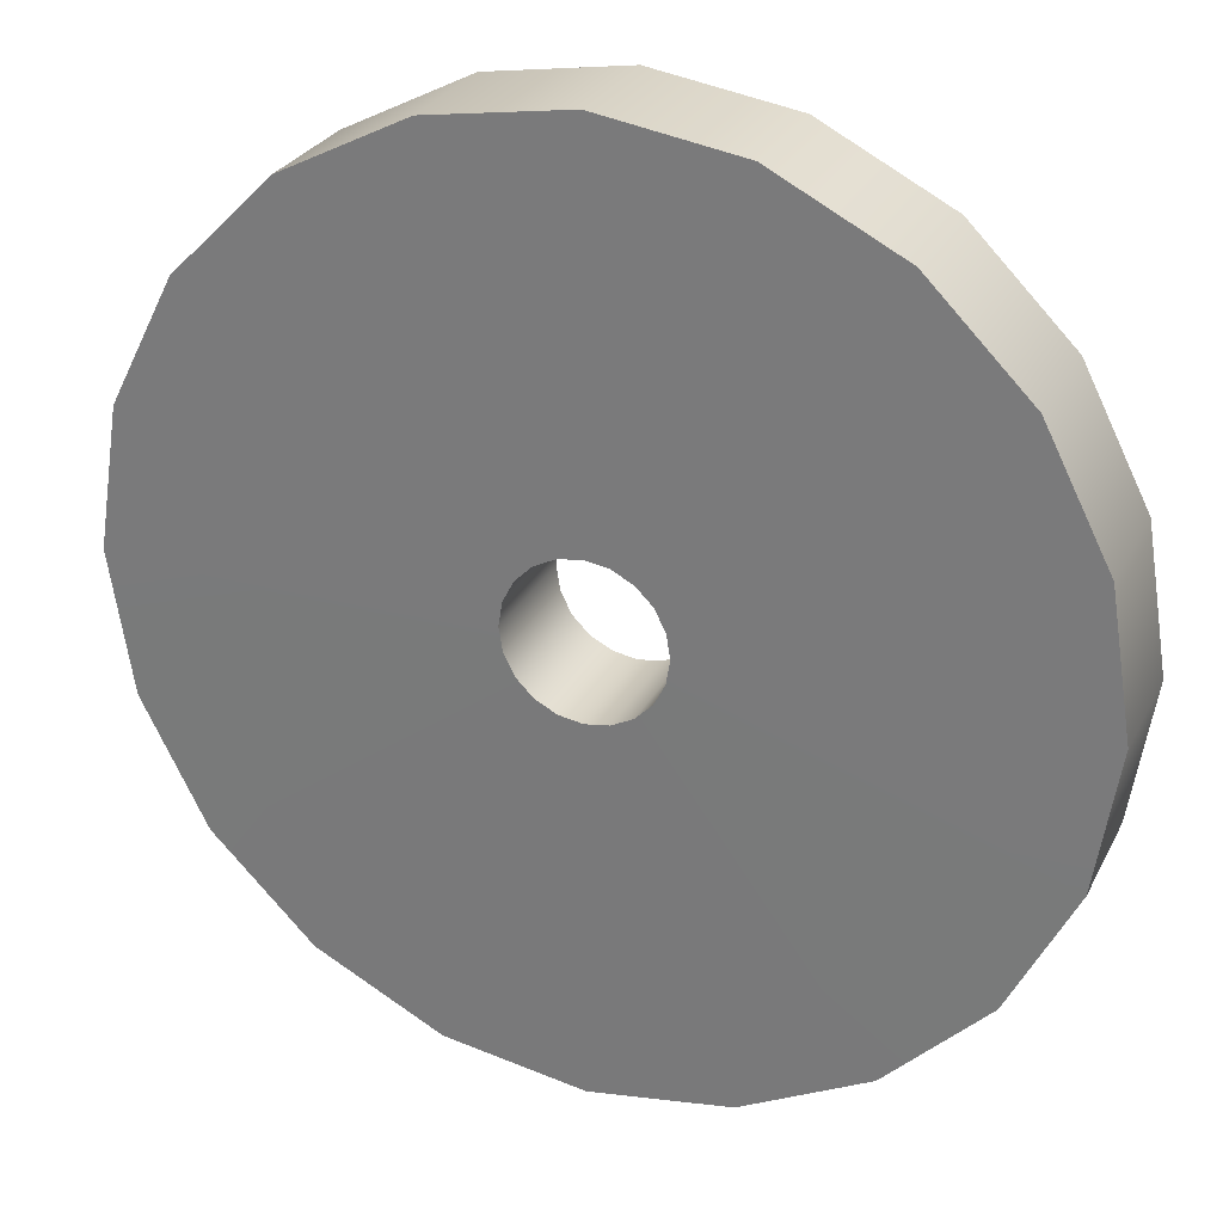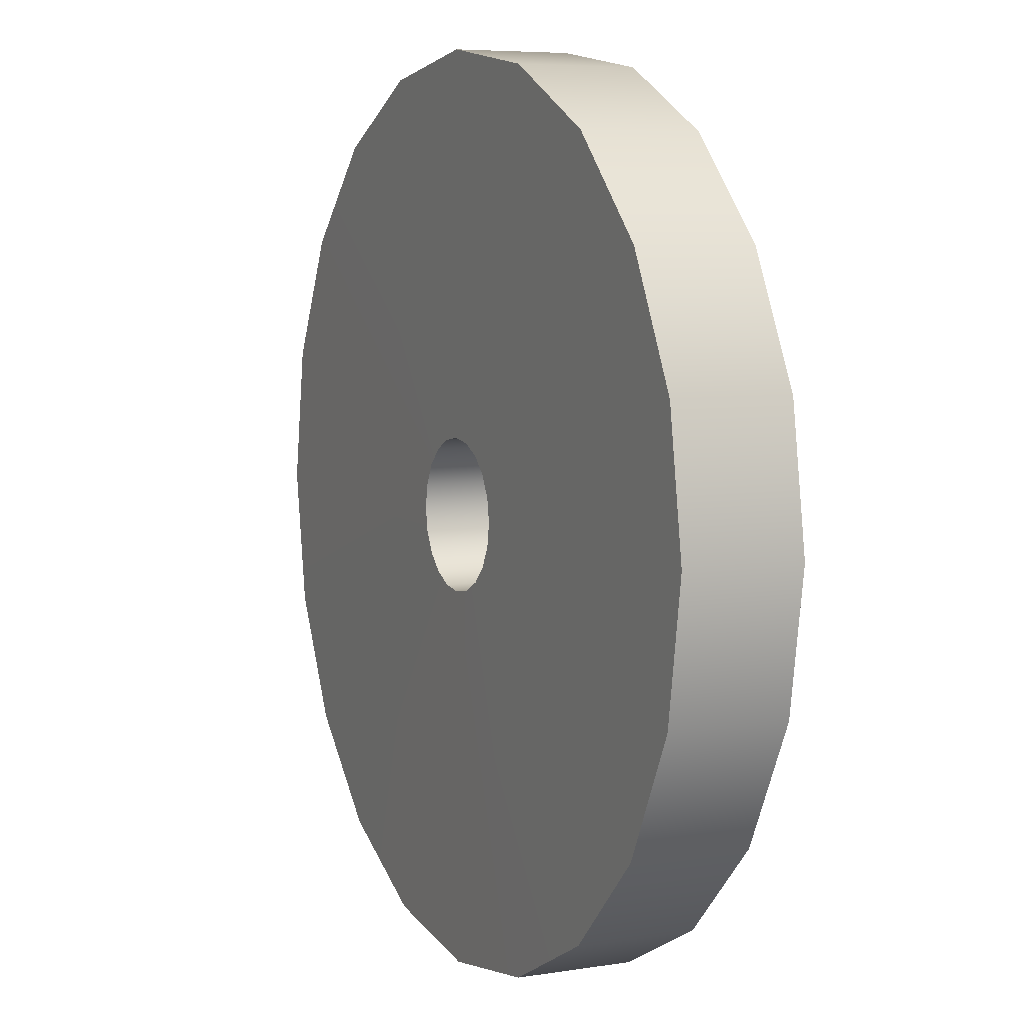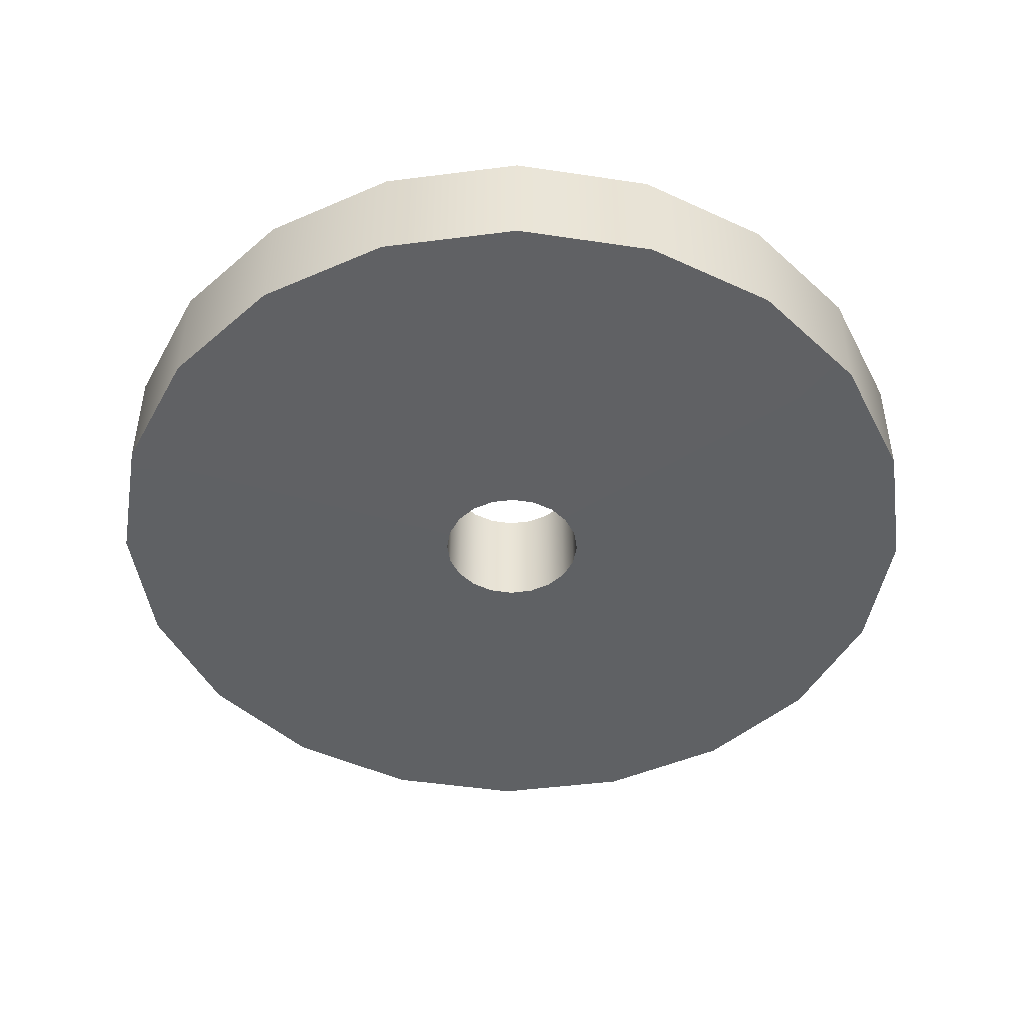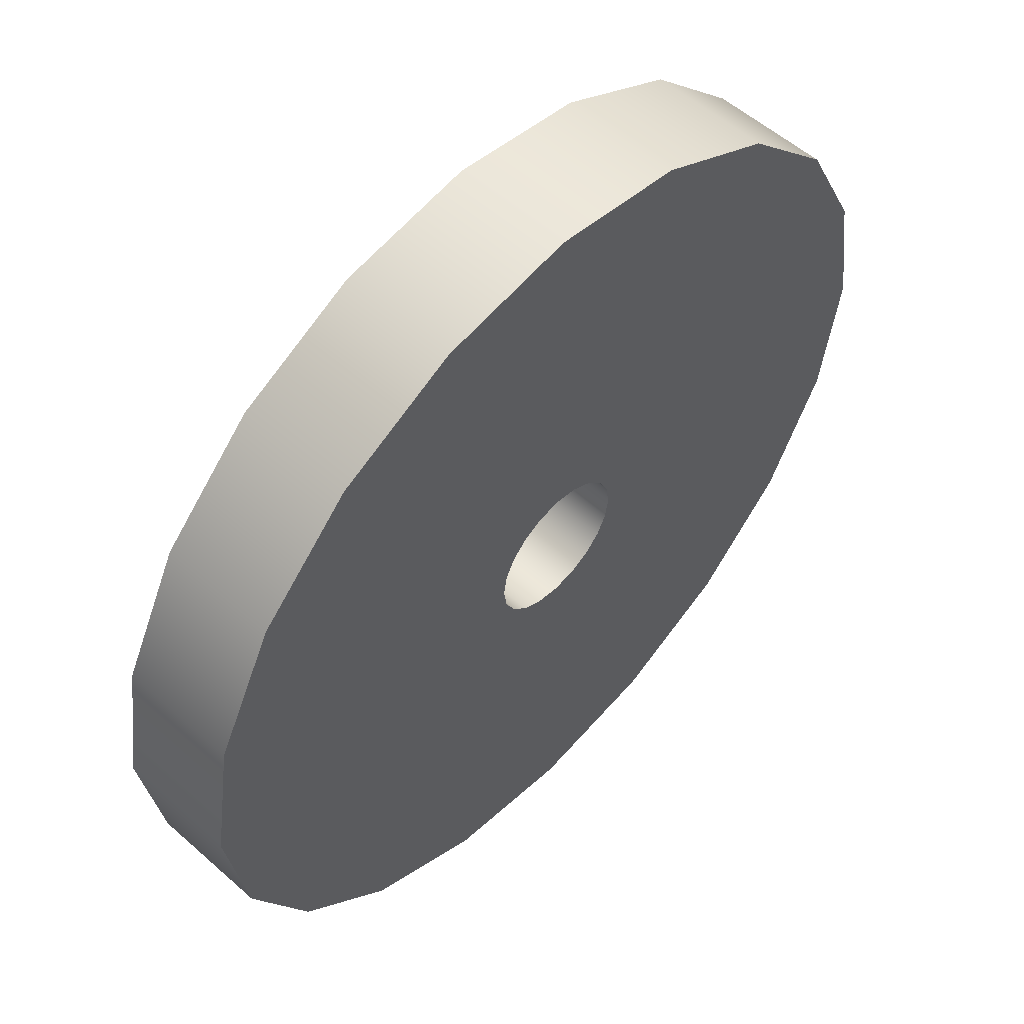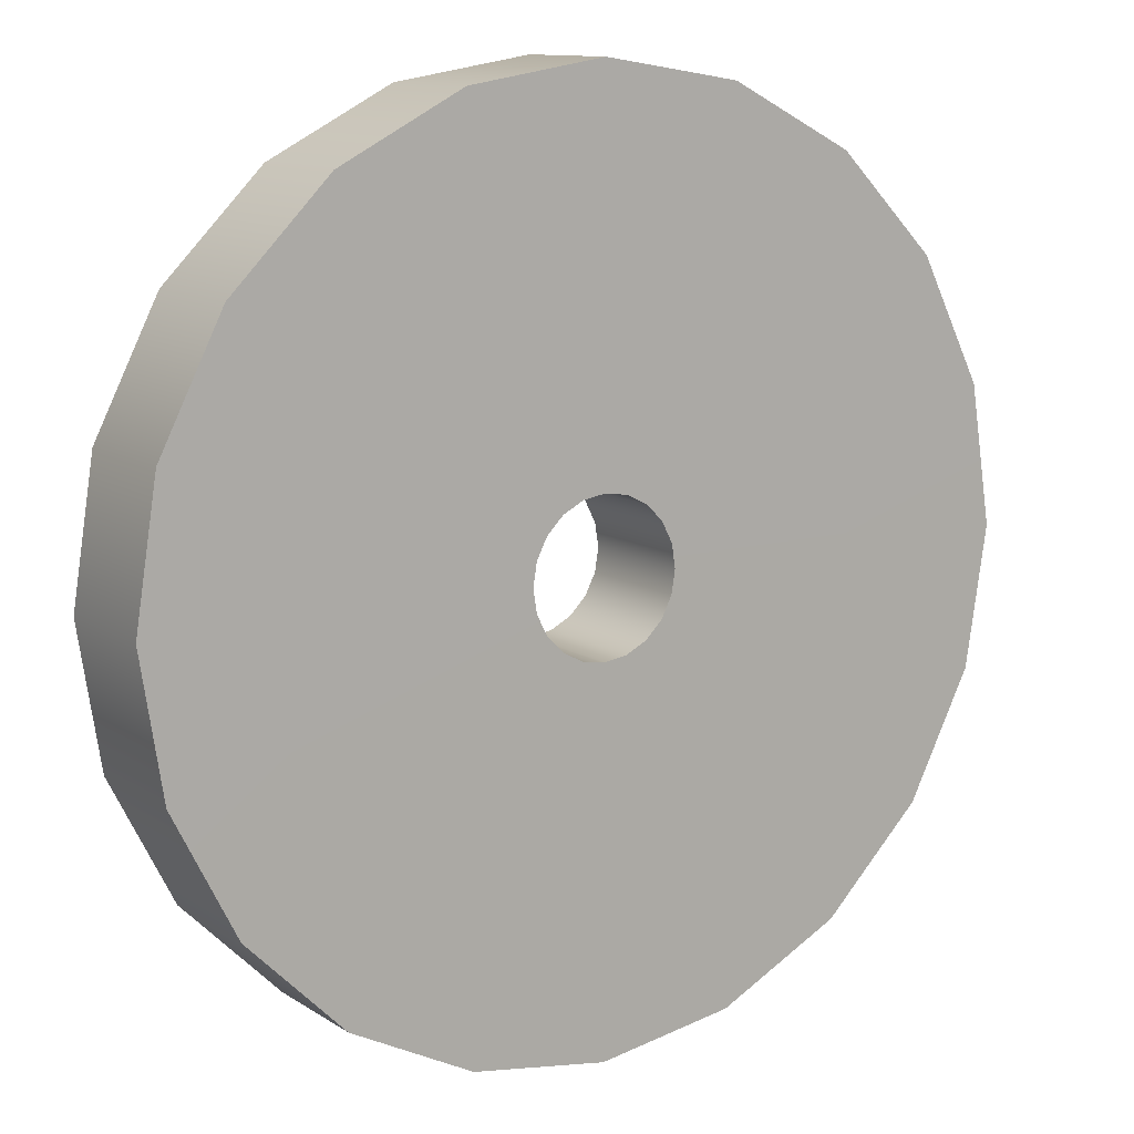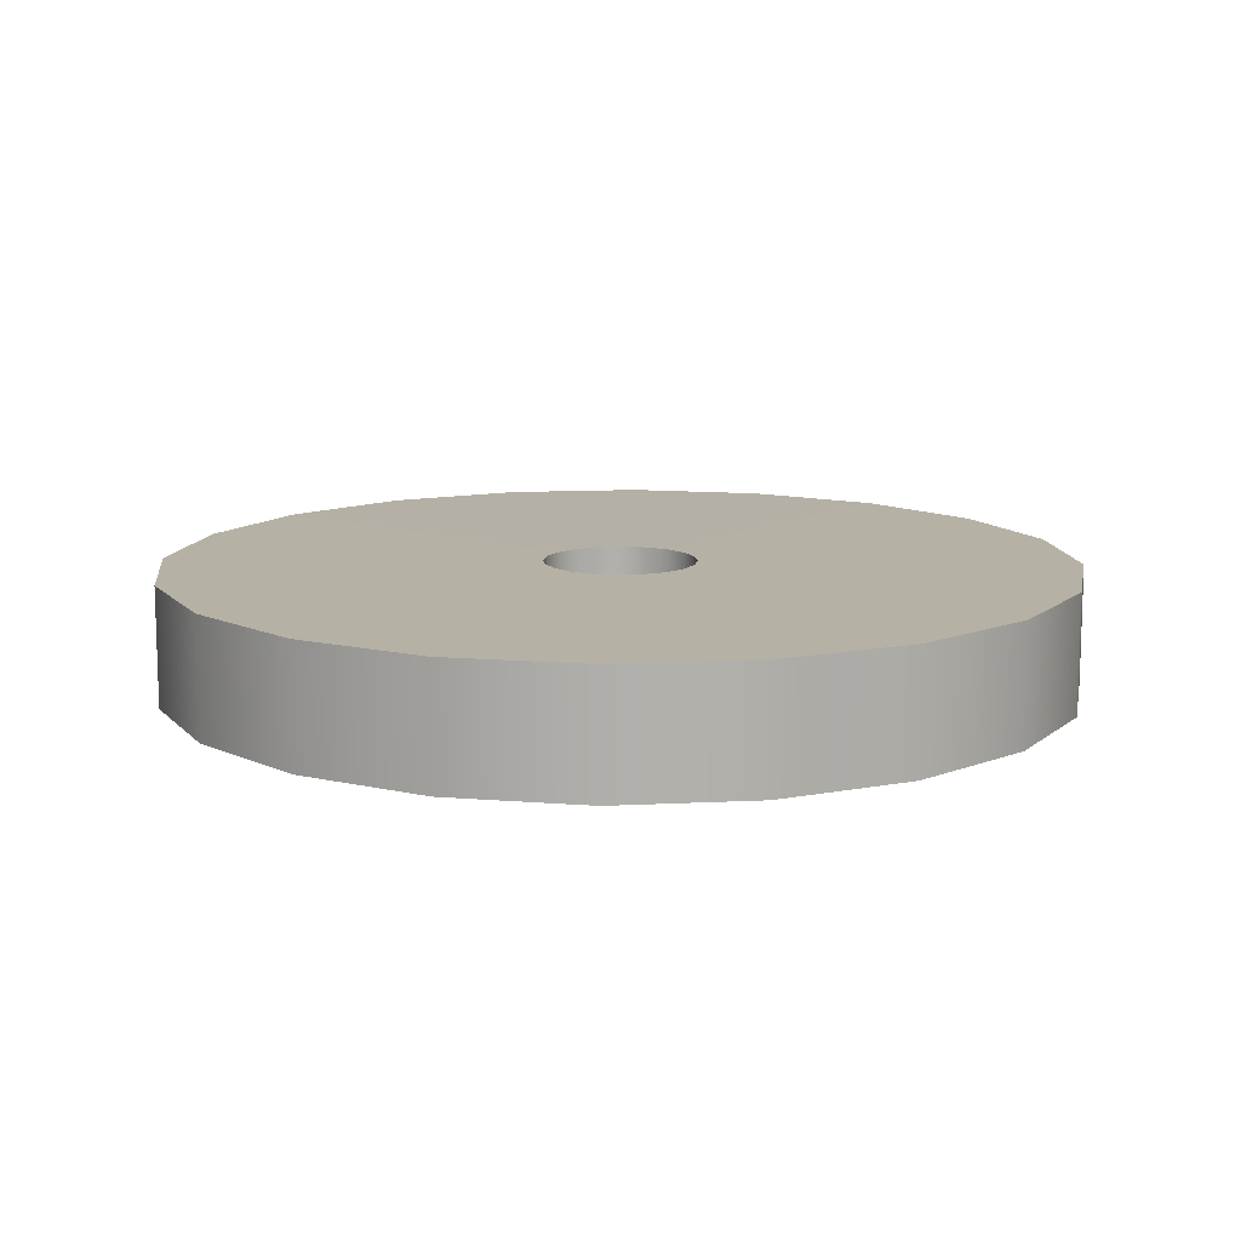
<metadata>
{"format":"obj","ext":"obj","renderer":"f3d","projection":"perspective","resolution":1024,"background":"white","views":[{"elev":27.7,"azim":-157.7,"up":"+Z"},{"elev":6.4,"azim":64.7,"up":"+Z"},{"elev":-46.7,"azim":161.3,"up":"+Y"},{"elev":55.1,"azim":133.0,"up":"+Z"},{"elev":11.6,"azim":-34.1,"up":"+Z"},{"elev":11.9,"azim":74.1,"up":"+Y"}]}
</metadata>
<code>
g default
v 0.1683 -0.1336 0
v 0.1601 -0.1336 -0.05201
v 0.1362 -0.1336 -0.09894
v 0.09894 -0.1336 -0.1362
v 0.05201 -0.1336 -0.1601
v -0 -0.1336 -0.1683
v -0.05201 -0.1336 -0.1601
v -0.09894 -0.1336 -0.1362
v -0.1362 -0.1336 -0.09894
v -0.1601 -0.1336 -0.05201
v -0.1683 -0.1336 0
v -0.1601 -0.1336 0.05201
v -0.1362 -0.1336 0.09894
v -0.09894 -0.1336 0.1362
v -0.05201 -0.1336 0.1601
v -0 -0.1336 0.1683
v 0.05201 -0.1336 0.1601
v 0.09894 -0.1336 0.1362
v 0.1362 -0.1336 0.09894
v 0.1601 -0.1336 0.05201
v 0.1683 0.1336 0
v 0.1601 0.1336 -0.05201
v 0.1362 0.1336 -0.09894
v 0.09894 0.1336 -0.1362
v 0.05201 0.1336 -0.1601
v -0 0.1336 -0.1683
v -0.05201 0.1336 -0.1601
v -0.09894 0.1336 -0.1362
v -0.1362 0.1336 -0.09894
v -0.1601 0.1336 -0.05201
v -0.1683 0.1336 0
v -0.1601 0.1336 0.05201
v -0.1362 0.1336 0.09894
v -0.09894 0.1336 0.1362
v -0.05201 0.1336 0.1601
v -0 0.1336 0.1683
v 0.05201 0.1336 0.1601
v 0.09894 0.1336 0.1362
v 0.1362 0.1336 0.09894
v 0.1601 0.1336 0.05201
v 1 0.1312 0
v 0.9511 0.1312 -0.309
v 0.809 0.1312 -0.5878
v 0.5878 0.1312 -0.809
v 0.309 0.1312 -0.9511
v -0 0.1312 -1
v -0.309 0.1312 -0.9511
v -0.5878 0.1312 -0.809
v -0.809 0.1312 -0.5878
v -0.9511 0.1312 -0.309
v -1 0.1312 0
v -0.9511 0.1312 0.309
v -0.809 0.1312 0.5878
v -0.5878 0.1312 0.809
v -0.309 0.1312 0.9511
v 0 0.1312 1
v 0.309 0.1312 0.9511
v 0.5878 0.1312 0.809
v 0.809 0.1312 0.5878
v 0.9511 0.1312 0.309
v 1 -0.1312 -0
v 0.9511 -0.1312 -0.309
v 0.809 -0.1312 -0.5878
v 0.5878 -0.1312 -0.809
v 0.309 -0.1312 -0.9511
v -0 -0.1312 -1
v -0.309 -0.1312 -0.9511
v -0.5878 -0.1312 -0.809
v -0.809 -0.1312 -0.5878
v -0.9511 -0.1312 -0.309
v -1 -0.1312 -0
v -0.9511 -0.1312 0.309
v -0.809 -0.1312 0.5878
v -0.5878 -0.1312 0.809
v -0.309 -0.1312 0.9511
v 0 -0.1312 1
v 0.309 -0.1312 0.9511
v 0.5878 -0.1312 0.809
v 0.809 -0.1312 0.5878
v 0.9511 -0.1312 0.309
g pPipe2
f 2 1 21 22
f 3 2 22 23
f 4 3 23 24
f 5 4 24 25
f 6 5 25 26
f 7 6 26 27
f 8 7 27 28
f 9 8 28 29
f 10 9 29 30
f 11 10 30 31
f 12 11 31 32
f 13 12 32 33
f 14 13 33 34
f 15 14 34 35
f 16 15 35 36
f 17 16 36 37
f 18 17 37 38
f 19 18 38 39
f 20 19 39 40
f 1 20 40 21
f 22 21 41 42
f 23 22 42 43
f 24 23 43 44
f 25 24 44 45
f 26 25 45 46
f 27 26 46 47
f 28 27 47 48
f 29 28 48 49
f 30 29 49 50
f 31 30 50 51
f 32 31 51 52
f 33 32 52 53
f 34 33 53 54
f 35 34 54 55
f 36 35 55 56
f 37 36 56 57
f 38 37 57 58
f 39 38 58 59
f 40 39 59 60
f 21 40 60 41
f 42 41 61 62
f 43 42 62 63
f 44 43 63 64
f 45 44 64 65
f 46 45 65 66
f 47 46 66 67
f 48 47 67 68
f 49 48 68 69
f 50 49 69 70
f 51 50 70 71
f 52 51 71 72
f 53 52 72 73
f 54 53 73 74
f 55 54 74 75
f 56 55 75 76
f 57 56 76 77
f 58 57 77 78
f 59 58 78 79
f 60 59 79 80
f 41 60 80 61
f 62 61 1 2
f 63 62 2 3
f 64 63 3 4
f 65 64 4 5
f 66 65 5 6
f 67 66 6 7
f 68 67 7 8
f 69 68 8 9
f 70 69 9 10
f 71 70 10 11
f 72 71 11 12
f 73 72 12 13
f 74 73 13 14
f 75 74 14 15
f 76 75 15 16
f 77 76 16 17
f 78 77 17 18
f 79 78 18 19
f 80 79 19 20
f 61 80 20 1

</code>
